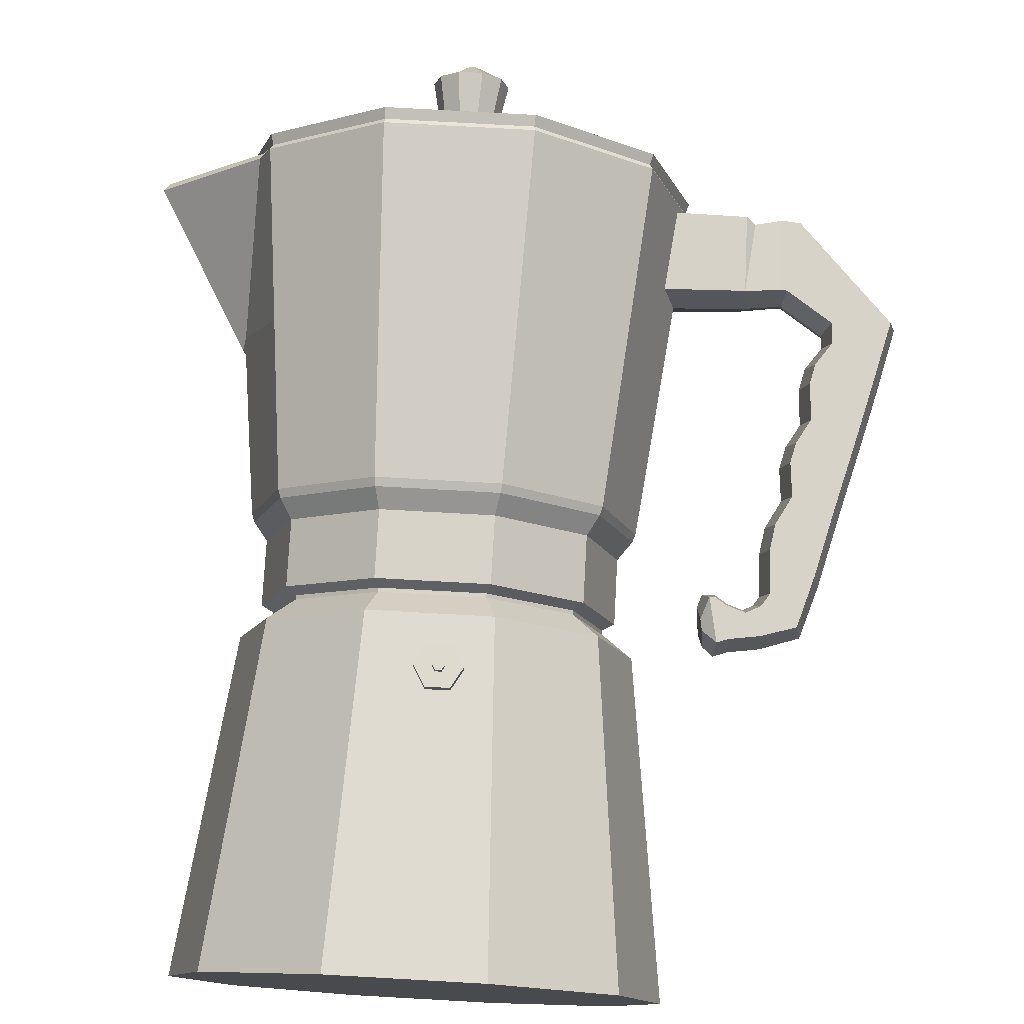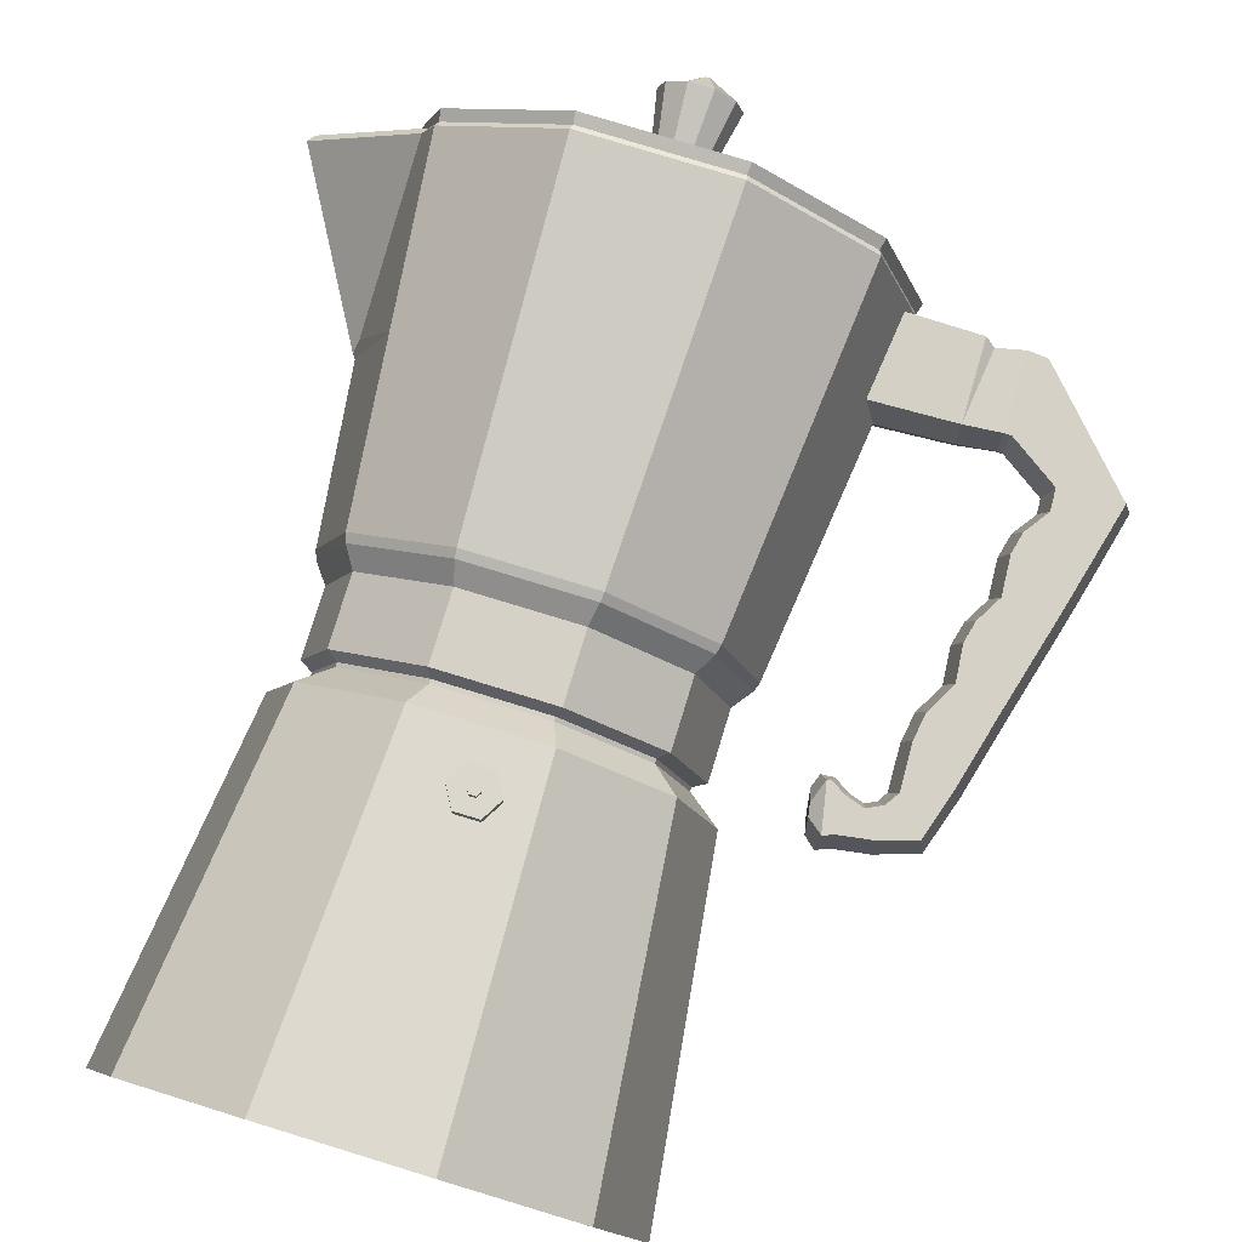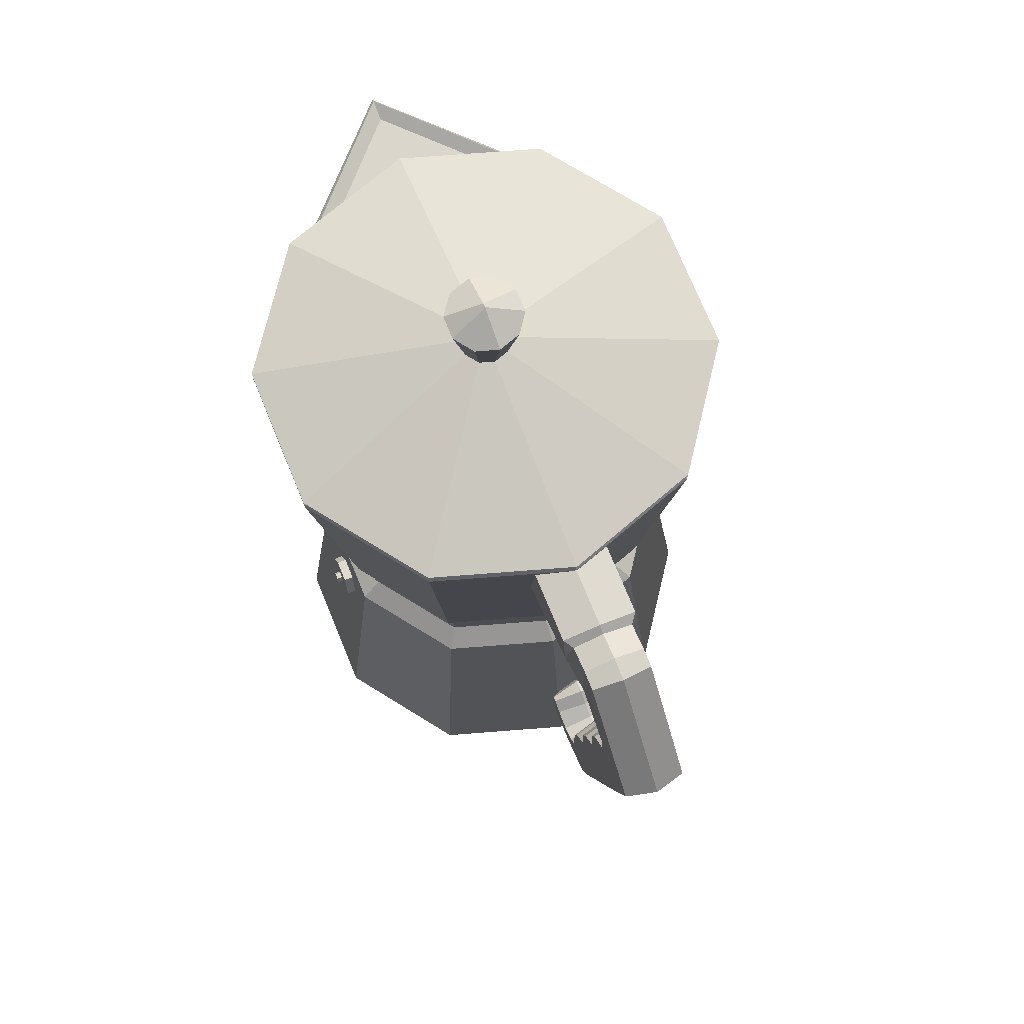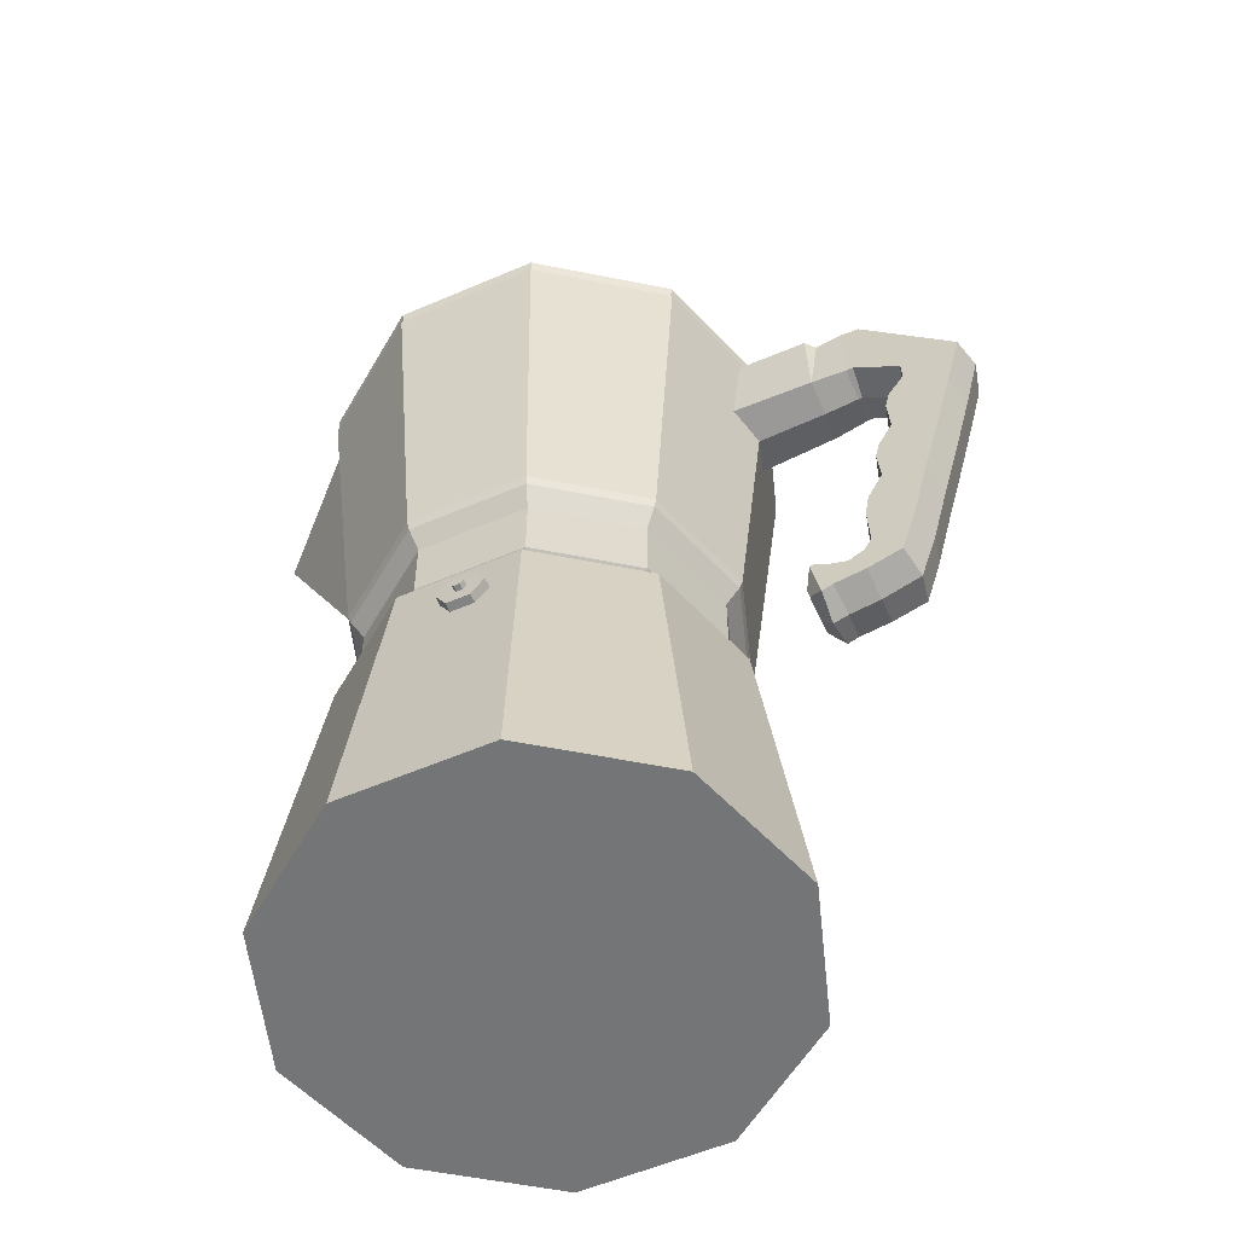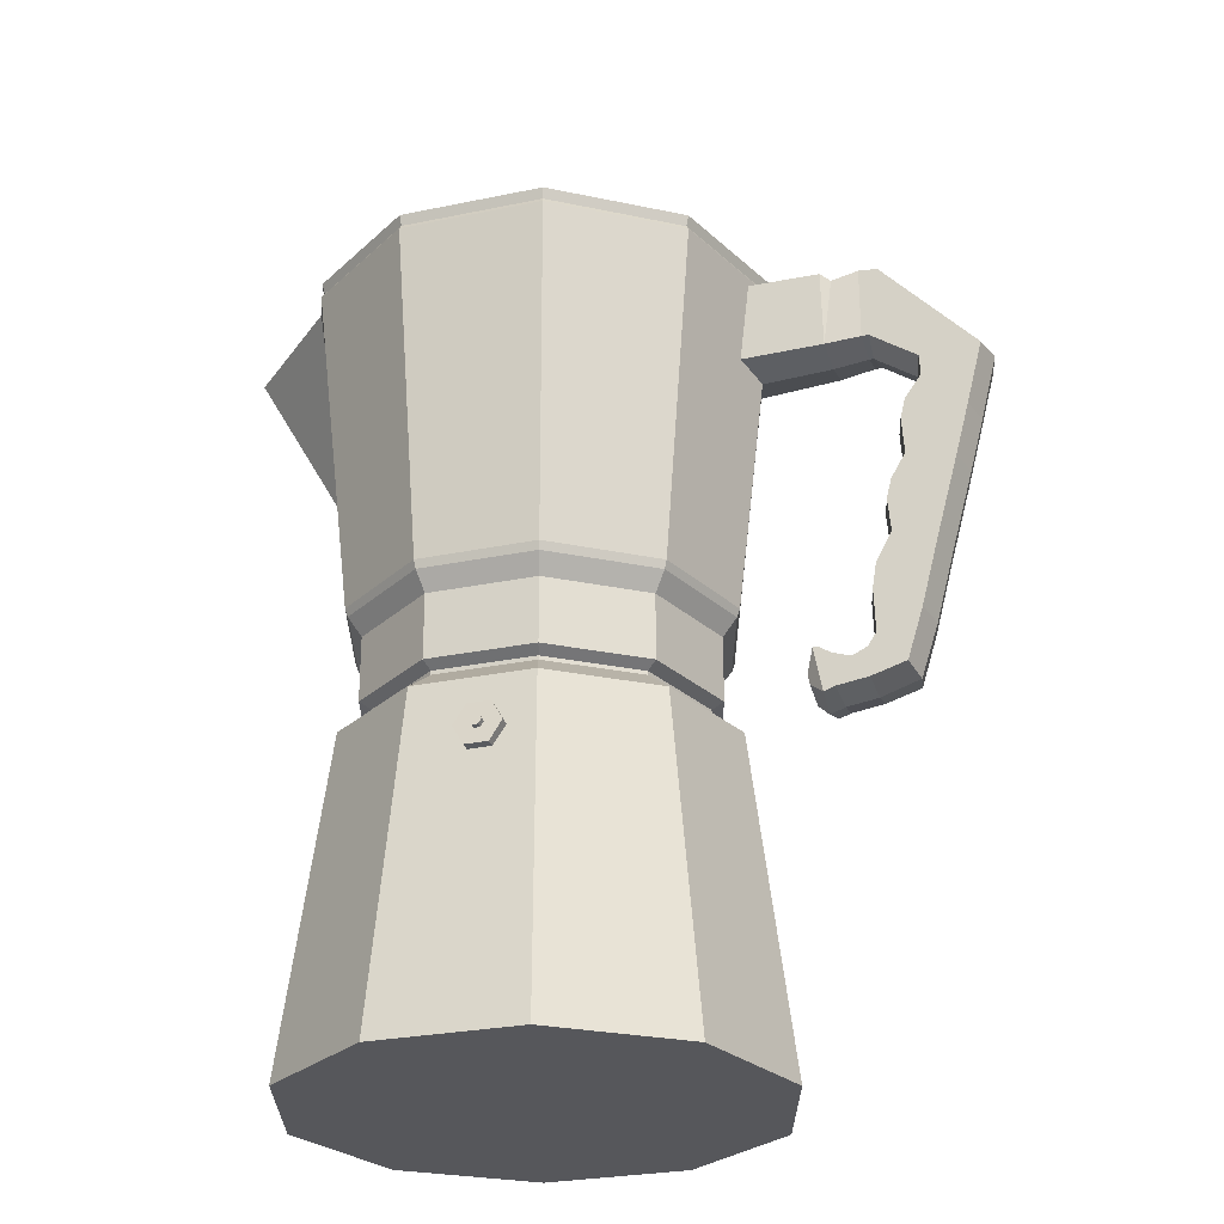
<metadata>
{"format":"obj","ext":"obj","renderer":"f3d","projection":"perspective","resolution":1024,"background":"white","views":[{"elev":76.8,"azim":3.2,"up":"+Z"},{"elev":78.9,"azim":17.0,"up":"+Z"},{"elev":73.9,"azim":67.6,"up":"+Y"},{"elev":-56.5,"azim":24.2,"up":"+Y"},{"elev":-27.1,"azim":17.9,"up":"+Y"}]}
</metadata>
<code>
g default
v -0.09183 2.324 1.553
v 0.002712 2.487 1.537
v 0.1918 2.487 1.537
v 0.2863 2.324 1.553
v -0.09183 2.332 1.639
v 0.002712 2.495 1.623
v 0.1918 2.495 1.623
v 0.2863 2.332 1.639
v 0.0479 2.332 1.639
v 0.07257 2.374 1.635
v 0.1219 2.374 1.635
v 0.1466 2.332 1.639
v 0.0479 2.336 1.685
v 0.07257 2.379 1.681
v 0.1219 2.379 1.681
v 0.1466 2.336 1.685
v 0.002712 2.161 1.568
v 0.1918 2.161 1.568
v 0.002712 2.169 1.654
v 0.1918 2.169 1.654
v 0.07257 2.289 1.643
v 0.1219 2.289 1.643
v 0.07257 2.294 1.689
v 0.1219 2.294 1.689
v 1.69 5.806 0.3094
v 2.378 5.836 0.2804
v 1.758 6.478 0.3094
v 2.369 6.471 0.3094
v 2.668 5.868 0.2513
v 2.447 6.428 0.2513
v 2.668 6.476 0.2513
v 2.725 5.868 0.2513
v 3.106 5.606 0.2513
v 2.821 6.462 0.2513
v 3.588 5.636 0.2513
v 3.457 5.115 0.2513
v 3.113 5.434 0.2513
v 2.979 5.246 0.2513
v 2.823 4.117 0.2513
v 2.692 3.875 0.2513
v 3.161 4.002 0.2513
v 2.957 4.771 0.2513
v 2.839 4.567 0.2513
v 3.344 4.683 0.2513
v 2.6 3.197 0.2513
v 2.669 3.303 0.2513
v 2.891 3.04 0.2513
v 2.478 3.136 0.2513
v 2.607 2.952 0.2513
v 2.184 3.249 0.2513
v 2.122 3.079 0.1703
v 2.253 2.88 0.2513
v 2.137 2.985 0.1703
v 2.224 3.252 0.2513
v 2.345 2.913 0.2513
v 2.321 3.188 0.2513
v 2.938 5.078 0.2513
v 2.798 4.401 0.2513
v 2.657 3.669 0.2513
v 3.021 3.461 0.2513
v 1.765 6.547 0
v 2.375 6.539 0
v 2.442 6.493 0
v 2.665 6.541 0
v 2.85 6.524 0
v 3.652 5.645 0
v 3.519 5.099 0
v 3.406 4.665 0
v 3.223 3.985 0
v 3.08 3.433 0
v 2.94 2.997 0
v 2.617 2.889 0
v 2.361 2.851 0
v 2.239 2.807 0
v 2.154 2.884 0
v 1.683 5.737 0
v 2.38 5.769 0
v 2.67 5.804 0
v 2.705 5.804 0
v 3.043 5.572 0
v 3.048 5.454 0
v 2.92 5.273 0
v 2.873 5.084 0
v 2.892 4.786 0
v 2.779 4.591 0
v 2.733 4.406 0
v 2.757 4.131 0
v 2.63 3.896 0
v 2.593 3.673 0
v 2.604 3.321 0
v 2.555 3.246 0
v 2.473 3.205 0
v 2.35 3.246 0
v 2.241 3.317 0
v 2.137 3.31 0
v 2.101 3.209 0
v 1.69 5.806 -0.3094
v 2.378 5.836 -0.2804
v 1.758 6.478 -0.3094
v 2.369 6.471 -0.3094
v 2.668 5.868 -0.2513
v 2.447 6.428 -0.2513
v 2.668 6.476 -0.2513
v 2.725 5.868 -0.2513
v 3.106 5.606 -0.2513
v 2.821 6.462 -0.2513
v 3.588 5.636 -0.2513
v 3.457 5.115 -0.2513
v 3.113 5.434 -0.2513
v 2.979 5.246 -0.2513
v 2.823 4.117 -0.2513
v 2.692 3.875 -0.2513
v 3.161 4.002 -0.2513
v 2.957 4.771 -0.2513
v 2.839 4.567 -0.2513
v 3.344 4.683 -0.2513
v 2.6 3.197 -0.2513
v 2.669 3.303 -0.2513
v 2.891 3.04 -0.2513
v 2.478 3.136 -0.2513
v 2.607 2.952 -0.2513
v 2.184 3.249 -0.2513
v 2.122 3.079 -0.1703
v 2.253 2.88 -0.2513
v 2.137 2.985 -0.1703
v 2.224 3.252 -0.2513
v 2.345 2.913 -0.2513
v 2.321 3.188 -0.2513
v 2.938 5.078 -0.2513
v 2.798 4.401 -0.2513
v 2.657 3.669 -0.2513
v 3.021 3.461 -0.2513
v -1.936 0.0244 0
v -1.566 0.0244 -1.138
v -0.5982 0.0244 -1.841
v 0.5982 0.0244 -1.841
v 1.566 0.0244 -1.138
v 1.936 0.0244 0
v -1.588 2.752 0
v -1.285 2.752 -0.9334
v -0.4907 2.752 -1.51
v 0.4907 2.752 -1.51
v 1.285 2.752 -0.9334
v 1.588 2.752 -0
v -1.338 2.94 0
v -1.083 2.94 -0.7867
v -0.4136 2.94 -1.273
v 0.4136 2.94 -1.273
v 1.083 2.94 -0.7867
v 1.338 2.94 -0
v -1.338 2.973 0
v -1.083 2.973 -0.7867
v -0.4136 2.973 -1.273
v 0.4136 2.973 -1.273
v 1.083 2.973 -0.7867
v 1.338 2.973 -0
v -1.436 3.027 0
v -1.162 3.027 -0.8442
v -0.4438 3.027 -1.366
v 0.4438 3.027 -1.366
v 1.162 3.027 -0.8442
v 1.436 3.027 -0
v -1.436 3.565 0
v -1.162 3.565 -0.8442
v -0.4438 3.565 -1.366
v 0.4438 3.565 -1.366
v 1.162 3.565 -0.8442
v 1.436 3.565 -0
v -1.551 3.718 0
v -1.255 3.718 -0.9115
v -0.4792 3.718 -1.475
v 0.4792 3.718 -1.475
v 1.255 3.718 -0.9115
v 1.551 3.718 -0
v -1.536 6.54 -1.116
v -0.5866 6.54 -1.805
v 0.5866 6.54 -1.805
v 1.536 6.54 -1.116
v 1.898 6.54 0
v -0.4868 3.786 -1.498
v -1.275 3.786 -0.926
v -1.575 3.786 0
v 1.575 3.786 -0
v 1.275 3.786 -0.926
v 0.4868 3.786 -1.498
v -1.403 5.138 -1.019
v -1.734 5.138 0
v 1.734 5.138 0
v 1.403 5.138 -1.019
v 0.5358 5.138 -1.649
v -0.5358 5.138 -1.649
v -2.543 6.545 0
v -1.642 6.545 -0.872
v -1.739 5.267 -0.05239
v -1.76 5.173 0
v -2.502 6.601 0
v -1.609 6.601 -0.8533
v -1.503 6.601 -1.092
v -0.574 6.601 -1.766
v 0.574 6.601 -1.766
v 1.503 6.601 -1.092
v 1.857 6.601 0
v -2.352 6.54 0
v -1.52 6.54 -0.7943
v -1.421 6.541 -1.016
v -0.5566 6.541 -1.644
v 0.512 6.541 -1.644
v 1.376 6.541 -1.016
v 1.707 6.541 0
v -1.566 0.0244 1.138
v -0.5982 0.0244 1.841
v 0.5982 0.0244 1.841
v 1.566 0.0244 1.138
v -1.285 2.752 0.9334
v -0.4907 2.752 1.51
v 0.4907 2.752 1.51
v 1.285 2.752 0.9334
v -1.083 2.94 0.7867
v -0.4136 2.94 1.273
v 0.4136 2.94 1.273
v 1.083 2.94 0.7867
v -1.083 2.973 0.7867
v -0.4136 2.973 1.273
v 0.4136 2.973 1.273
v 1.083 2.973 0.7867
v -1.162 3.027 0.8442
v -0.4438 3.027 1.366
v 0.4438 3.027 1.366
v 1.162 3.027 0.8442
v -1.162 3.565 0.8442
v -0.4438 3.565 1.366
v 0.4438 3.565 1.366
v 1.162 3.565 0.8442
v -1.255 3.718 0.9115
v -0.4792 3.718 1.475
v 0.4792 3.718 1.475
v 1.255 3.718 0.9115
v -1.536 6.54 1.116
v -0.5866 6.54 1.805
v 0.5866 6.54 1.805
v 1.536 6.54 1.116
v -0.4868 3.786 1.498
v -1.275 3.786 0.926
v 1.275 3.786 0.926
v 0.4868 3.786 1.498
v -1.403 5.138 1.019
v 1.403 5.138 1.019
v 0.5358 5.138 1.649
v -0.5358 5.138 1.649
v -1.642 6.545 0.872
v -1.739 5.267 0.05239
v -1.609 6.601 0.8533
v -1.503 6.601 1.092
v -0.574 6.601 1.766
v 0.574 6.601 1.766
v 1.503 6.601 1.092
v -1.52 6.54 0.7943
v -1.421 6.541 1.016
v -0.5566 6.541 1.644
v 0.512 6.541 1.644
v 1.376 6.541 1.016
v -1.796 6.54 0.04358
v -1.503 6.531 -1.092
v -0.574 6.531 -1.766
v 0.574 6.531 -1.766
v 1.503 6.531 -1.092
v 1.857 6.531 0
v -1.898 6.665 0
v -1.536 6.665 -1.116
v -0.5866 6.665 -1.805
v 0.5866 6.665 -1.805
v 1.536 6.665 -1.116
v 1.898 6.665 0
v -0.2057 7.086 -0
v -0.1664 7.086 -0.1209
v -0.06357 7.086 -0.1957
v 0.06357 7.086 -0.1957
v 0.1664 7.086 -0.1209
v 0.2057 7.086 -0
v -0.3173 7.633 -0
v -0.2567 7.633 -0.1865
v -0.09806 7.633 -0.3018
v 0.09806 7.633 -0.3018
v 0.2567 7.633 -0.1865
v 0.3173 7.633 -0
v -1.86 6.53 0
v -0.01718 7.814 -0
v 0.01718 7.814 -0
v -1.503 6.531 1.092
v -0.574 6.531 1.766
v 0.574 6.531 1.766
v 1.503 6.531 1.092
v -1.536 6.665 1.116
v -0.5866 6.665 1.805
v 0.5866 6.665 1.805
v 1.536 6.665 1.116
v -0.1664 7.086 0.1209
v -0.06357 7.086 0.1957
v 0.06357 7.086 0.1957
v 0.1664 7.086 0.1209
v -0.2567 7.633 0.1865
v -0.09806 7.633 0.3018
v 0.09806 7.633 0.3018
v 0.2567 7.633 0.1865
g ExpressoPot_mesh
f 1 5 6 2
f 2 6 7 3
f 3 7 8 4
f 5 9 10 6
f 6 10 11 7
f 7 11 12 8
f 9 13 14 10
f 10 14 15 11
f 11 15 16 12
f 13 16 15 14
f 1 17 19 5
f 17 18 20 19
f 18 4 8 20
f 13 23 24 16
f 5 19 21 9
f 19 20 22 21
f 20 8 12 22
f 9 21 23 13
f 21 22 24 23
f 22 12 16 24
f 26 25 76 77
f 61 27 28 62
f 28 30 63 62
f 29 26 77 78
f 32 29 78 79
f 30 31 64 63
f 31 34 65 64
f 33 32 79 80
f 37 33 80 81
f 34 35 66 65
f 35 36 67 66
f 38 37 81 82
f 57 38 82 83
f 39 58 86 87
f 40 39 87 88
f 59 40 88 89
f 41 60 70 69
f 42 57 83 84
f 43 42 84 85
f 58 43 85 86
f 36 44 68 67
f 44 41 69 68
f 48 45 91 92
f 45 46 90 91
f 46 59 89 90
f 47 49 72 71
f 60 47 71 70
f 56 48 92 93
f 50 54 94 95
f 51 50 95 96
f 55 52 74 73
f 52 53 75 74
f 54 56 93 94
f 49 55 73 72
f 25 26 28 27
f 30 26 29 31
f 34 32 33 35
f 35 37 38 36
f 31 29 32 34
f 35 33 37
f 36 57 42 44
f 41 58 39
f 60 59 46 47
f 41 39 40
f 44 42 43
f 47 46 45
f 47 45 48 49
f 52 50 51 53
f 55 54 50 52
f 49 48 56
f 30 28 26
f 36 38 57
f 41 44 43 58
f 60 41 40 59
f 49 56 54 55
f 53 51 96 75
f 98 77 76 97
f 61 62 100 99
f 100 62 63 102
f 101 78 77 98
f 104 79 78 101
f 102 63 64 103
f 103 64 65 106
f 105 80 79 104
f 109 81 80 105
f 106 65 66 107
f 107 66 67 108
f 110 82 81 109
f 129 83 82 110
f 111 87 86 130
f 112 88 87 111
f 131 89 88 112
f 113 69 70 132
f 114 84 83 129
f 115 85 84 114
f 130 86 85 115
f 108 67 68 116
f 116 68 69 113
f 120 92 91 117
f 117 91 90 118
f 118 90 89 131
f 119 71 72 121
f 132 70 71 119
f 128 93 92 120
f 122 95 94 126
f 123 96 95 122
f 127 73 74 124
f 124 74 75 125
f 126 94 93 128
f 121 72 73 127
f 97 99 100 98
f 102 103 101 98
f 106 107 105 104
f 107 108 110 109
f 103 106 104 101
f 107 109 105
f 108 116 114 129
f 113 111 130
f 132 119 118 131
f 113 112 111
f 116 115 114
f 119 117 118
f 119 121 120 117
f 124 125 123 122
f 127 124 122 126
f 121 128 120
f 102 98 100
f 108 129 110
f 113 130 115 116
f 132 131 112 113
f 121 127 126 128
f 125 75 96 123
f 145 151 152 146
f 146 152 153 147
f 147 153 154 148
f 148 154 155 149
f 149 155 156 150
f 151 157 158 152
f 152 158 159 153
f 153 159 160 154
f 154 160 161 155
f 155 161 162 156
f 157 163 164 158
f 158 164 165 159
f 159 165 166 160
f 160 166 167 161
f 161 167 168 162
f 163 169 170 164
f 164 170 171 165
f 165 171 172 166
f 166 172 173 167
f 167 173 174 168
f 169 182 181 170
f 170 181 180 171
f 185 172 171 180
f 172 185 184 173
f 173 184 183 174
f 192 196 197 193
f 175 198 199 176
f 176 199 200 177
f 177 200 201 178
f 178 201 202 179
f 181 186 191 180
f 182 187 186 181
f 184 189 188 183
f 185 190 189 184
f 191 190 185 180
f 140 141 135 134
f 139 140 134 133
f 143 144 138 137
f 142 143 137 136
f 135 141 142 136
f 147 148 142 141
f 146 147 141 140
f 145 146 140 139
f 149 150 144 143
f 142 148 149 143
f 195 192 193 194
f 189 178 179 188
f 177 178 189 190
f 191 176 177 190
f 186 175 176 191
f 175 193 197 198
f 187 195 194 186
f 194 193 175 186
f 196 203 204 197
f 197 204 205 198
f 198 205 206 199
f 199 206 207 200
f 200 207 208 201
f 201 208 209 202
f 139 133 210 214
f 210 211 215 214
f 215 211 212 216
f 212 213 217 216
f 213 138 144 217
f 145 139 214 218
f 214 215 219 218
f 215 216 220 219
f 220 216 217 221
f 217 144 150 221
f 145 218 222 151
f 218 219 223 222
f 219 220 224 223
f 220 221 225 224
f 221 150 156 225
f 151 222 226 157
f 222 223 227 226
f 223 224 228 227
f 224 225 229 228
f 225 156 162 229
f 157 226 230 163
f 226 227 231 230
f 227 228 232 231
f 228 229 233 232
f 229 162 168 233
f 163 230 234 169
f 230 231 235 234
f 231 232 236 235
f 232 233 237 236
f 233 168 174 237
f 169 234 243 182
f 234 235 242 243
f 245 242 235 236
f 236 237 244 245
f 237 174 183 244
f 192 250 252 196
f 238 239 254 253
f 239 240 255 254
f 240 241 256 255
f 241 179 202 256
f 243 242 249 246
f 182 243 246 187
f 244 183 188 247
f 245 244 247 248
f 249 242 245 248
f 195 251 250 192
f 247 188 179 241
f 240 248 247 241
f 249 248 240 239
f 246 249 239 238
f 238 253 252 250
f 187 246 251 195
f 251 246 238 250
f 196 252 257 203
f 252 253 258 257
f 253 254 259 258
f 254 255 260 259
f 255 256 261 260
f 256 202 209 261
f 204 203 262
f 134 211 210 133
f 262 203 257
f 280 287 282 281
f 263 269 270 264
f 264 270 271 265
f 265 271 272 266
f 266 272 273 267
f 268 274 275 269
f 269 275 276 270
f 270 276 277 271
f 271 277 278 272
f 272 278 279 273
f 274 280 281 275
f 275 281 282 276
f 276 282 283 277
f 277 283 284 278
f 278 284 285 279
f 269 263 286 268
f 287 288 283 282
f 288 285 284 283
f 280 301 302 287
f 289 290 294 293
f 290 291 295 294
f 291 292 296 295
f 292 267 273 296
f 268 293 297 274
f 293 294 298 297
f 294 295 299 298
f 295 296 300 299
f 296 273 279 300
f 274 297 301 280
f 297 298 302 301
f 298 299 303 302
f 299 300 304 303
f 300 279 285 304
f 293 268 286 289
f 287 302 303 288
f 288 303 304 285
f 212 211 134 135
f 213 136 137 138
f 212 135 136 213

</code>
